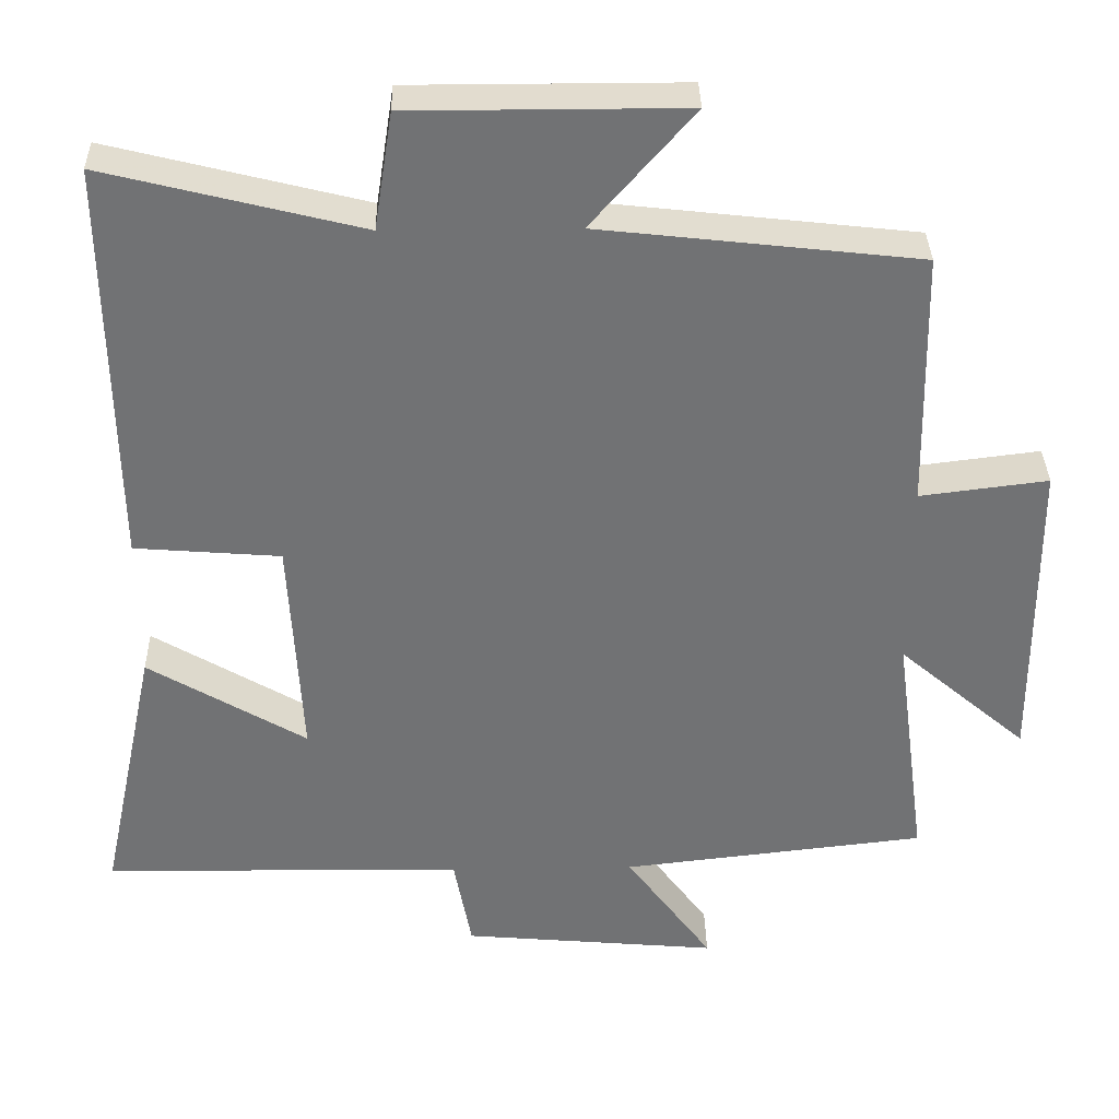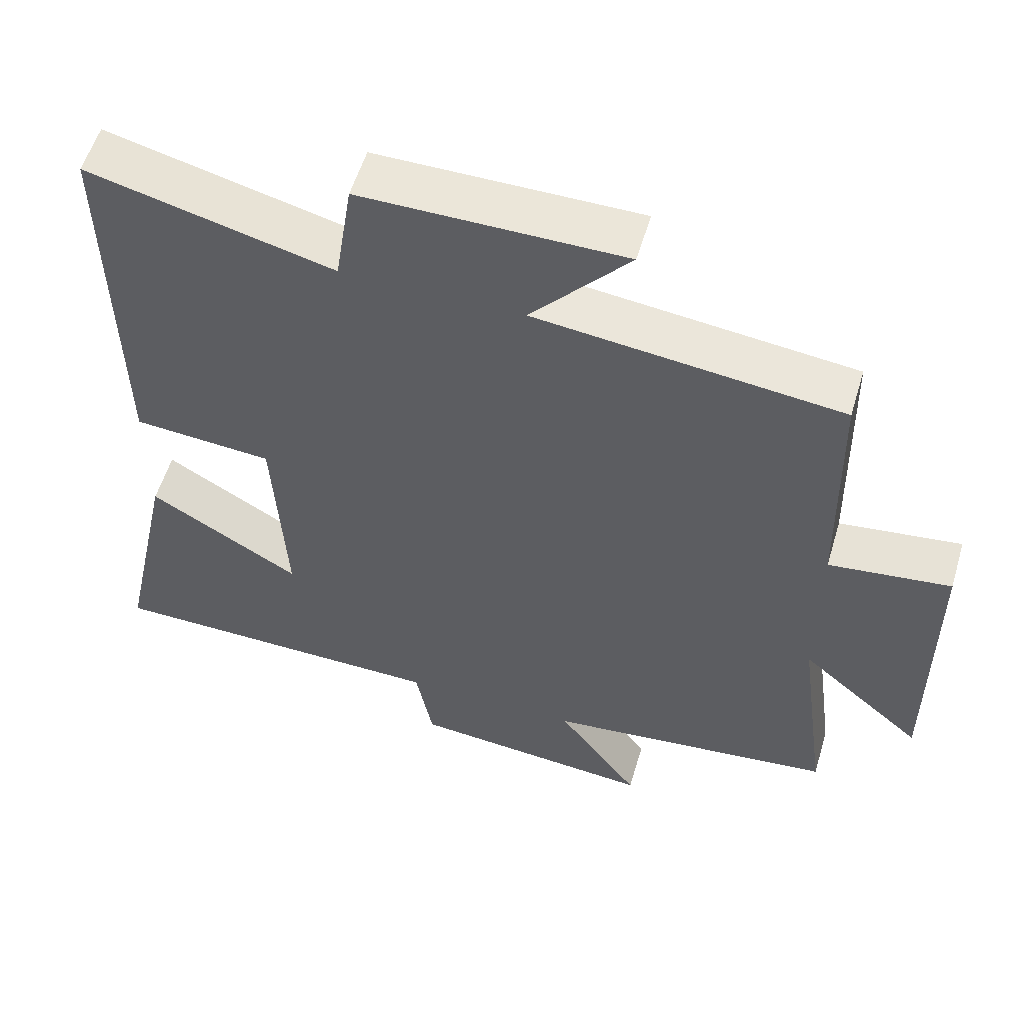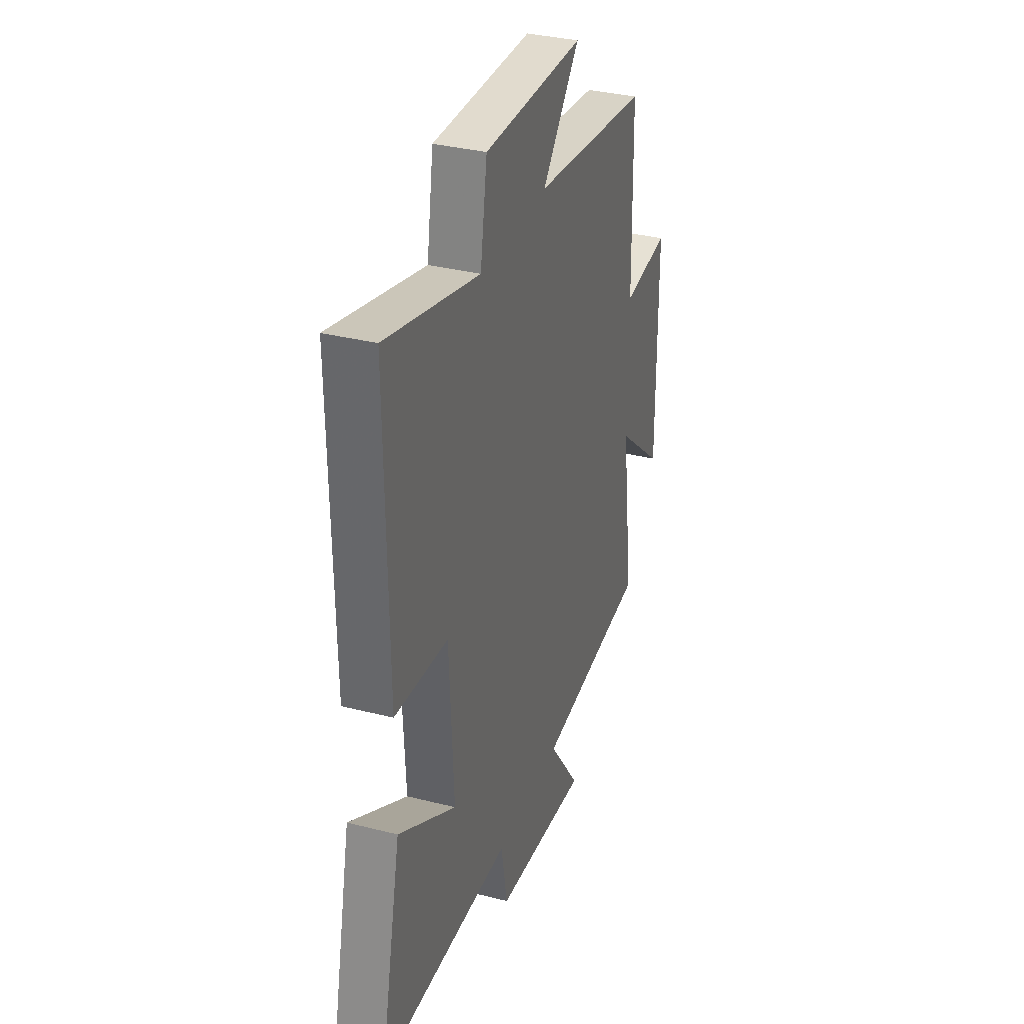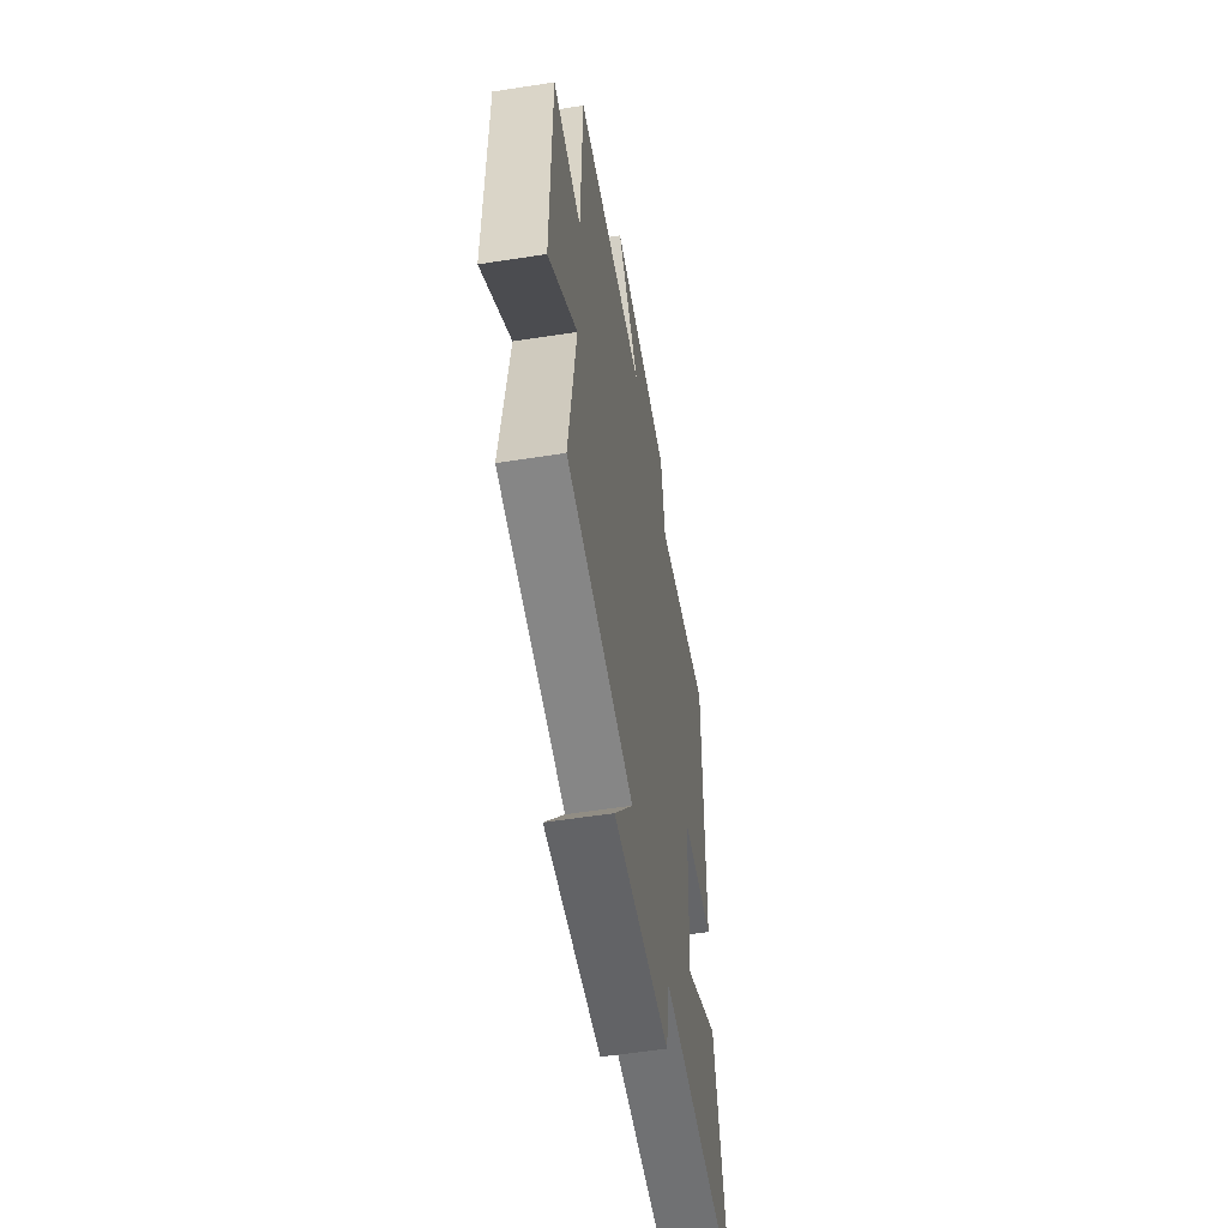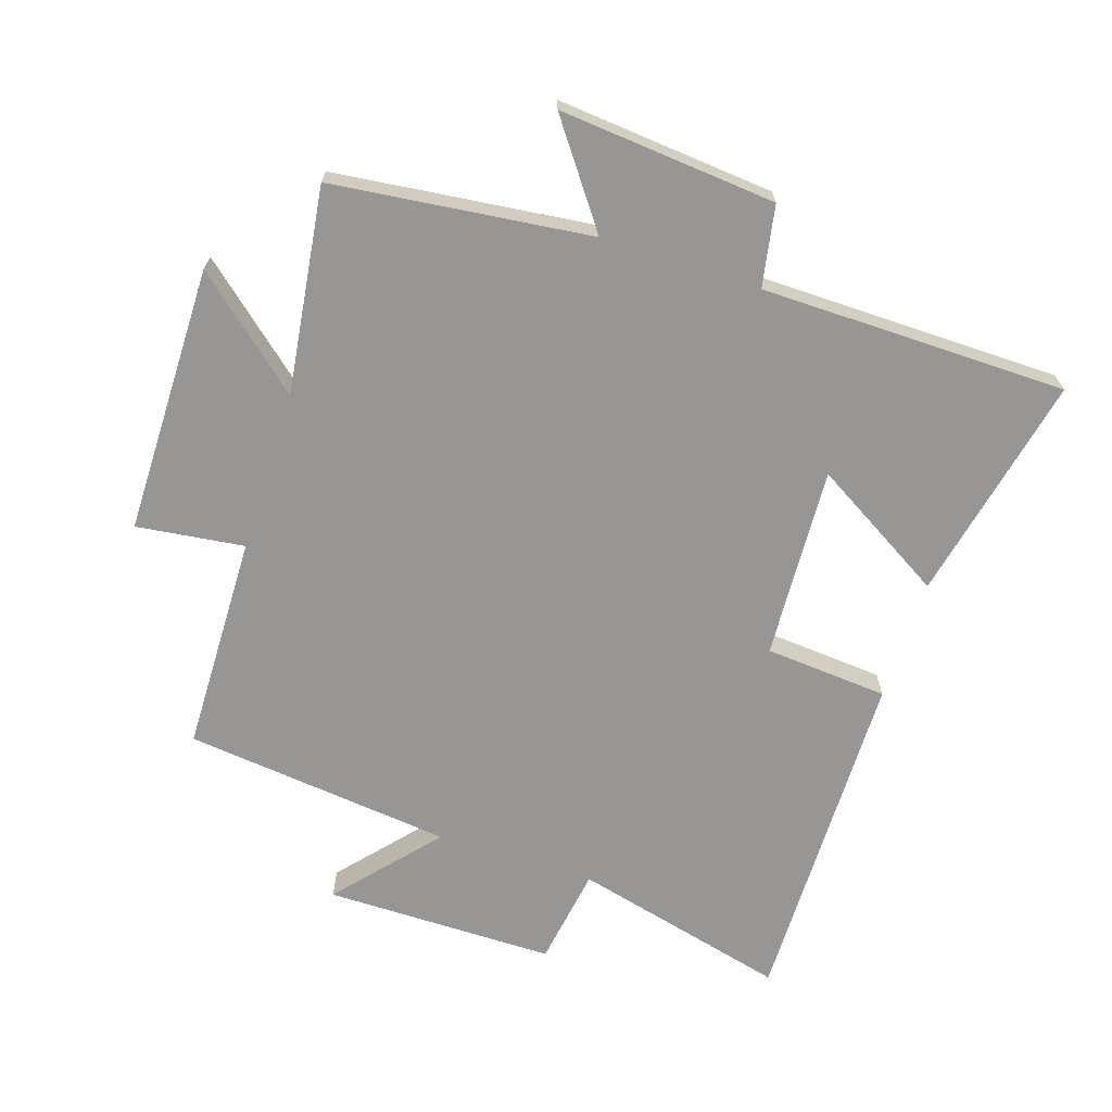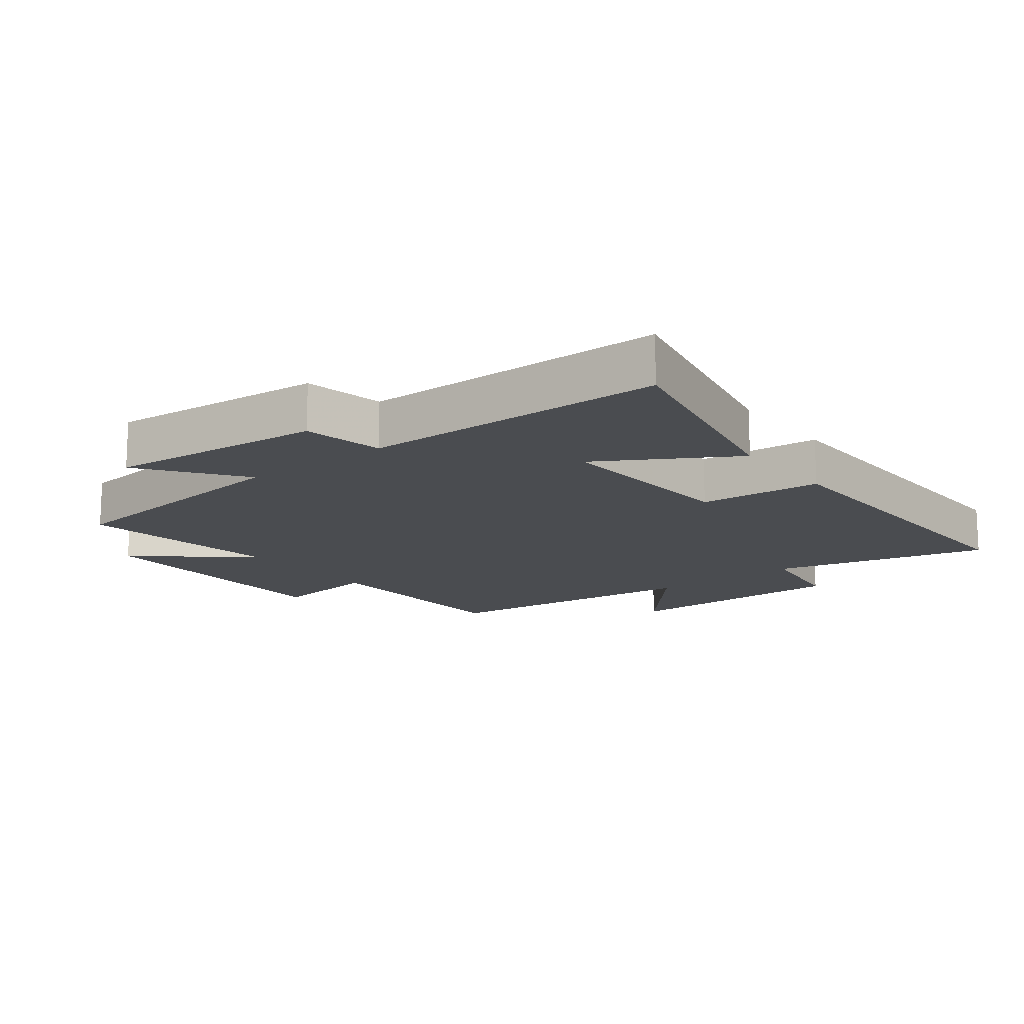
<metadata>
{"format":"obj","ext":"obj","renderer":"f3d","projection":"perspective","resolution":1024,"background":"white","views":[{"elev":34.7,"azim":-1.2,"up":"+Z"},{"elev":56.1,"azim":16.6,"up":"+Z"},{"elev":33.9,"azim":-70.9,"up":"+Z"},{"elev":-55.8,"azim":99.3,"up":"+Z"},{"elev":-67.9,"azim":162.0,"up":"+Y"},{"elev":-14.9,"azim":-142.0,"up":"+Y"}]}
</metadata>
<code>
v 0.493 0.07 0.453
v 0.5 0.07 0.115
v 0.667 0.07 0.136
v 0.669 0.07 -0.28
v 0.5 0.07 -0.135
v 0.543 0.07 -0.454
v 0.144 0.07 -0.5
v 0.257 0.07 -0.655
v -0.079 0.07 -0.625
v -0.102 0.07 -0.5
v -0.576 0.07 -0.494
v -0.5 0.07 -0.141
v -0.293 0.07 -0.264
v -0.309 0.07 0.034
v -0.5 0.07 0.049
v -0.507 0.07 0.584
v -0.172 0.07 0.5
v -0.148 0.07 0.654
v 0.21 0.07 0.654
v 0.076 0.07 0.5
v 0.493 0 0.453
v 0.5 0 0.115
v 0.667 0 0.136
v 0.669 0 -0.28
v 0.5 0 -0.135
v 0.543 0 -0.454
v 0.144 0 -0.5
v 0.257 0 -0.655
v -0.079 0 -0.625
v -0.102 0 -0.5
v -0.576 0 -0.494
v -0.5 0 -0.141
v -0.293 0 -0.264
v -0.309 0 0.034
v -0.5 0 0.049
v -0.507 0 0.584
v -0.172 0 0.5
v -0.148 0 0.654
v 0.21 0 0.654
v 0.076 0 0.5
f 17 18 19 20
f 17 20 1 2
f 16 17 2
f 15 16 2
f 14 15 2
f 13 14 2
f 10 11 12 13
f 10 13 2 3
f 7 8 9 10
f 5 6 7 10
f 5 10 3
f 3 4 5
f 40 39 38 37
f 22 21 40 37
f 22 37 36
f 22 36 35
f 22 35 34
f 22 34 33
f 33 32 31 30
f 23 22 33 30
f 30 29 28 27
f 30 27 26 25
f 23 30 25
f 25 24 23
f 1 21 22 2
f 2 22 23 3
f 3 23 24 4
f 4 24 25 5
f 5 25 26 6
f 6 26 27 7
f 7 27 28 8
f 8 28 29 9
f 9 29 30 10
f 10 30 31 11
f 11 31 32 12
f 12 32 33 13
f 13 33 34 14
f 14 34 35 15
f 15 35 36 16
f 16 36 37 17
f 17 37 38 18
f 18 38 39 19
f 19 39 40 20
f 20 40 21 1

</code>
